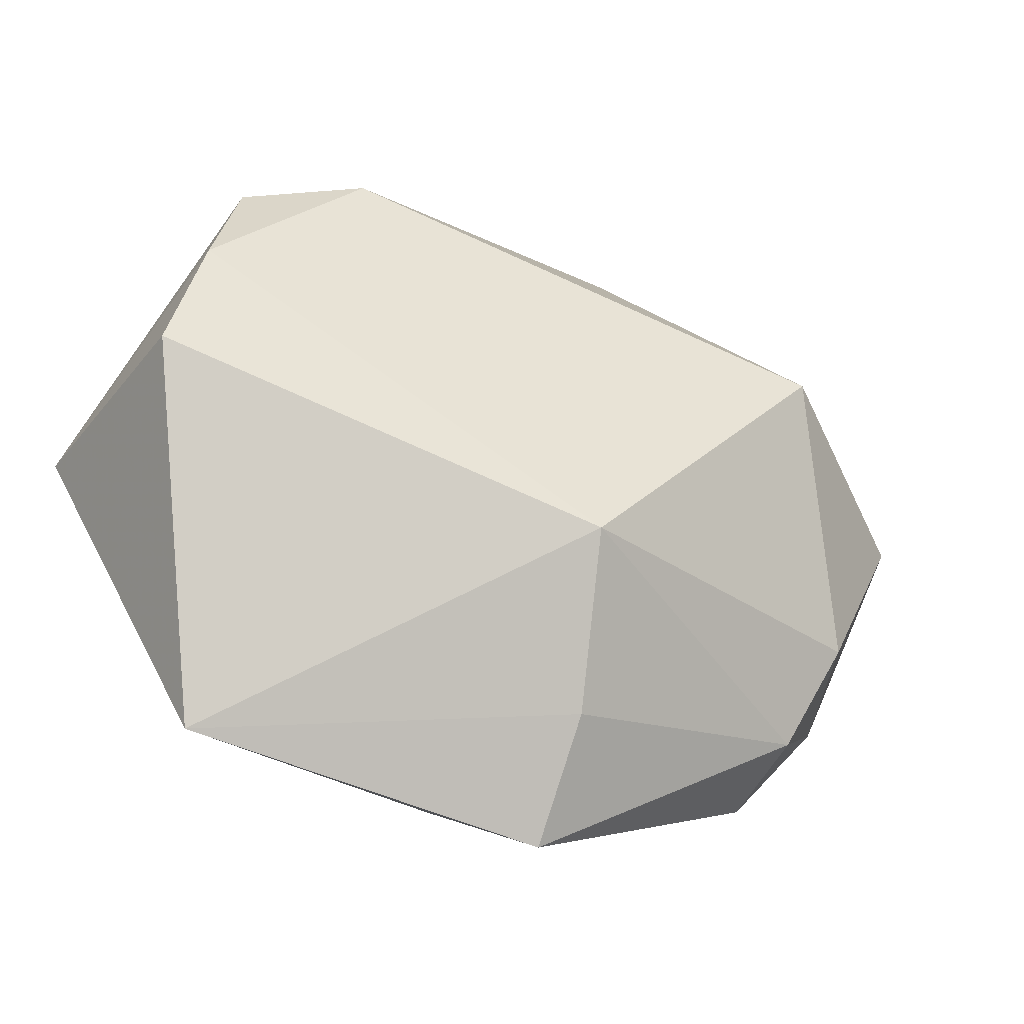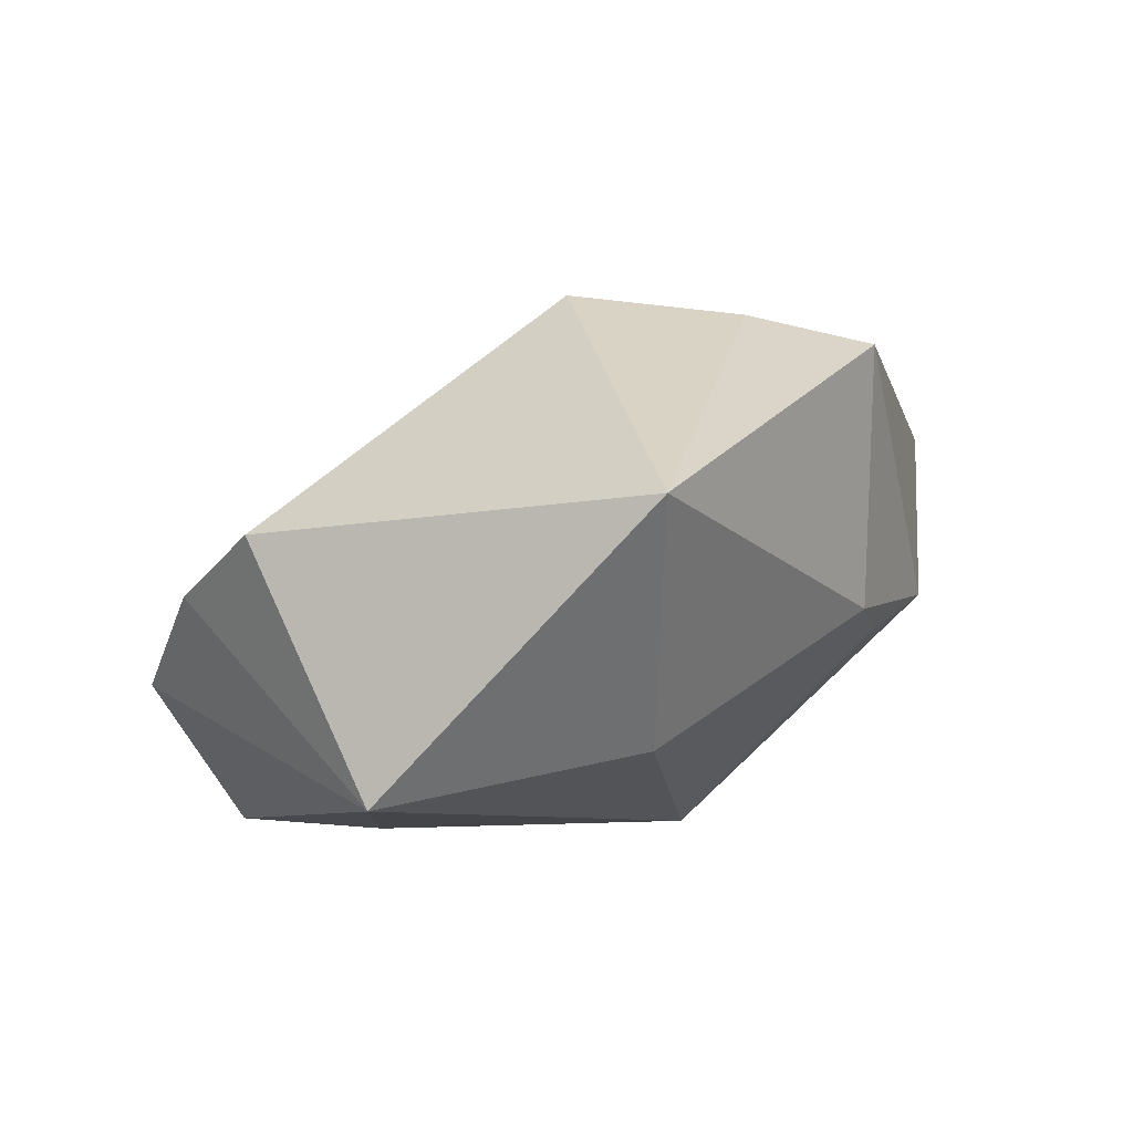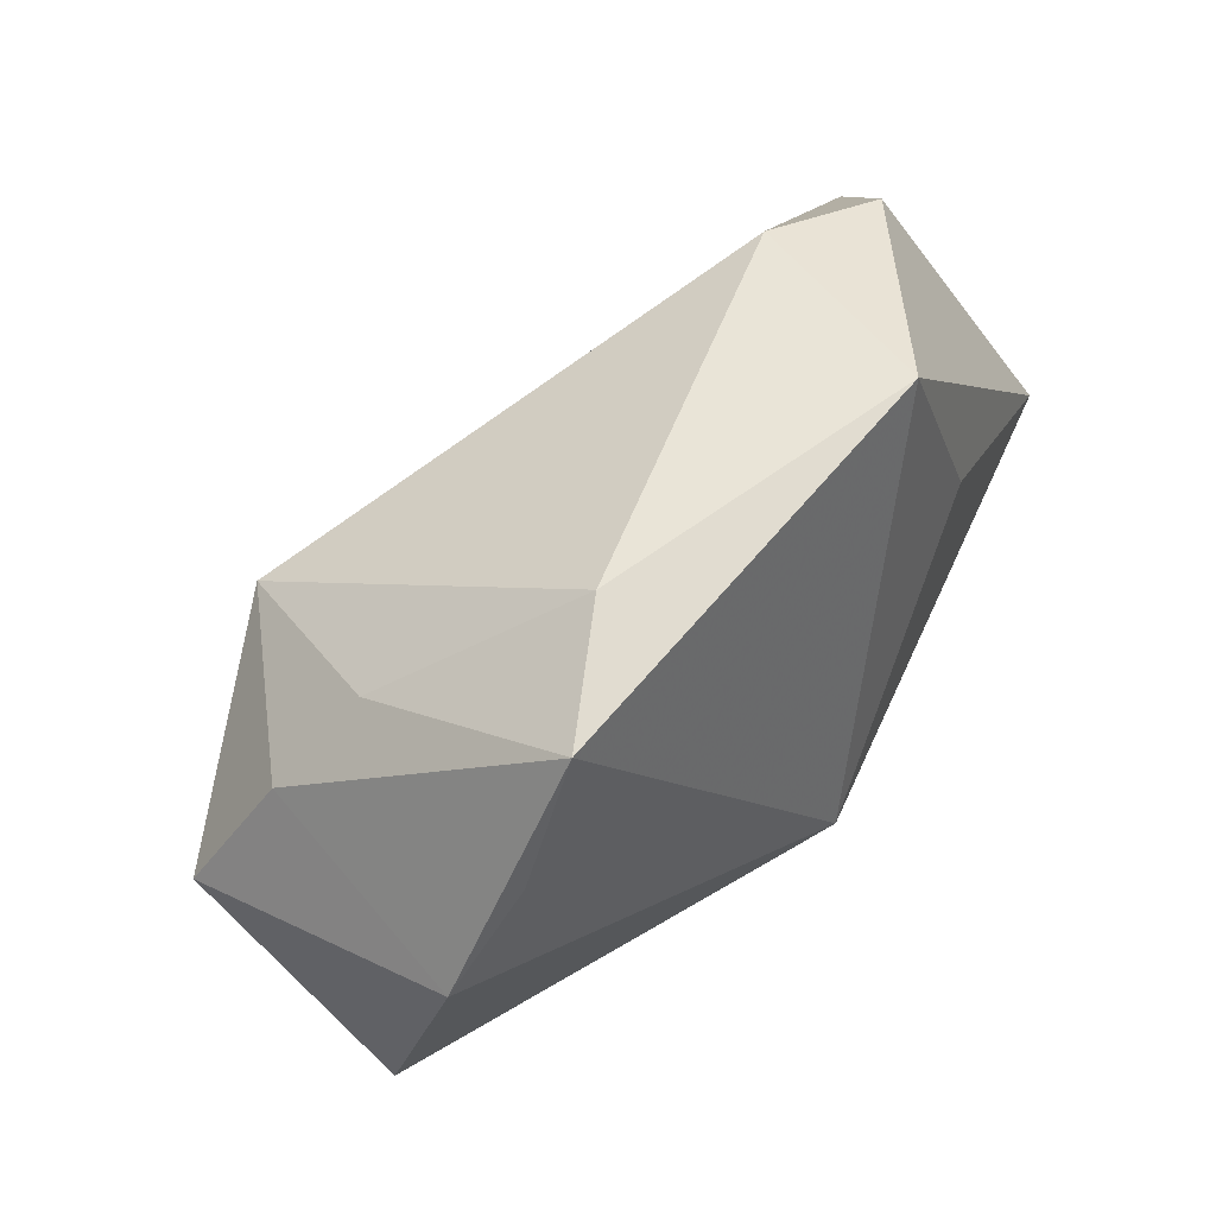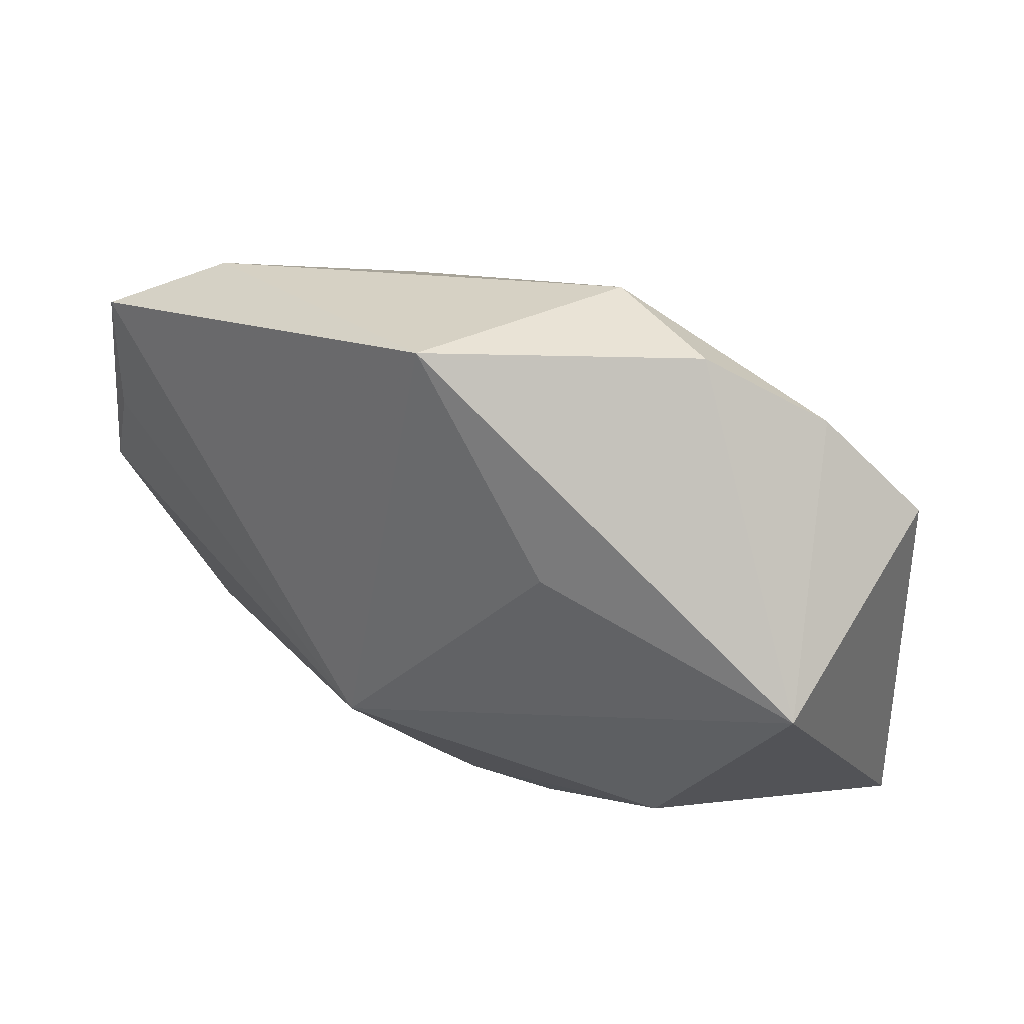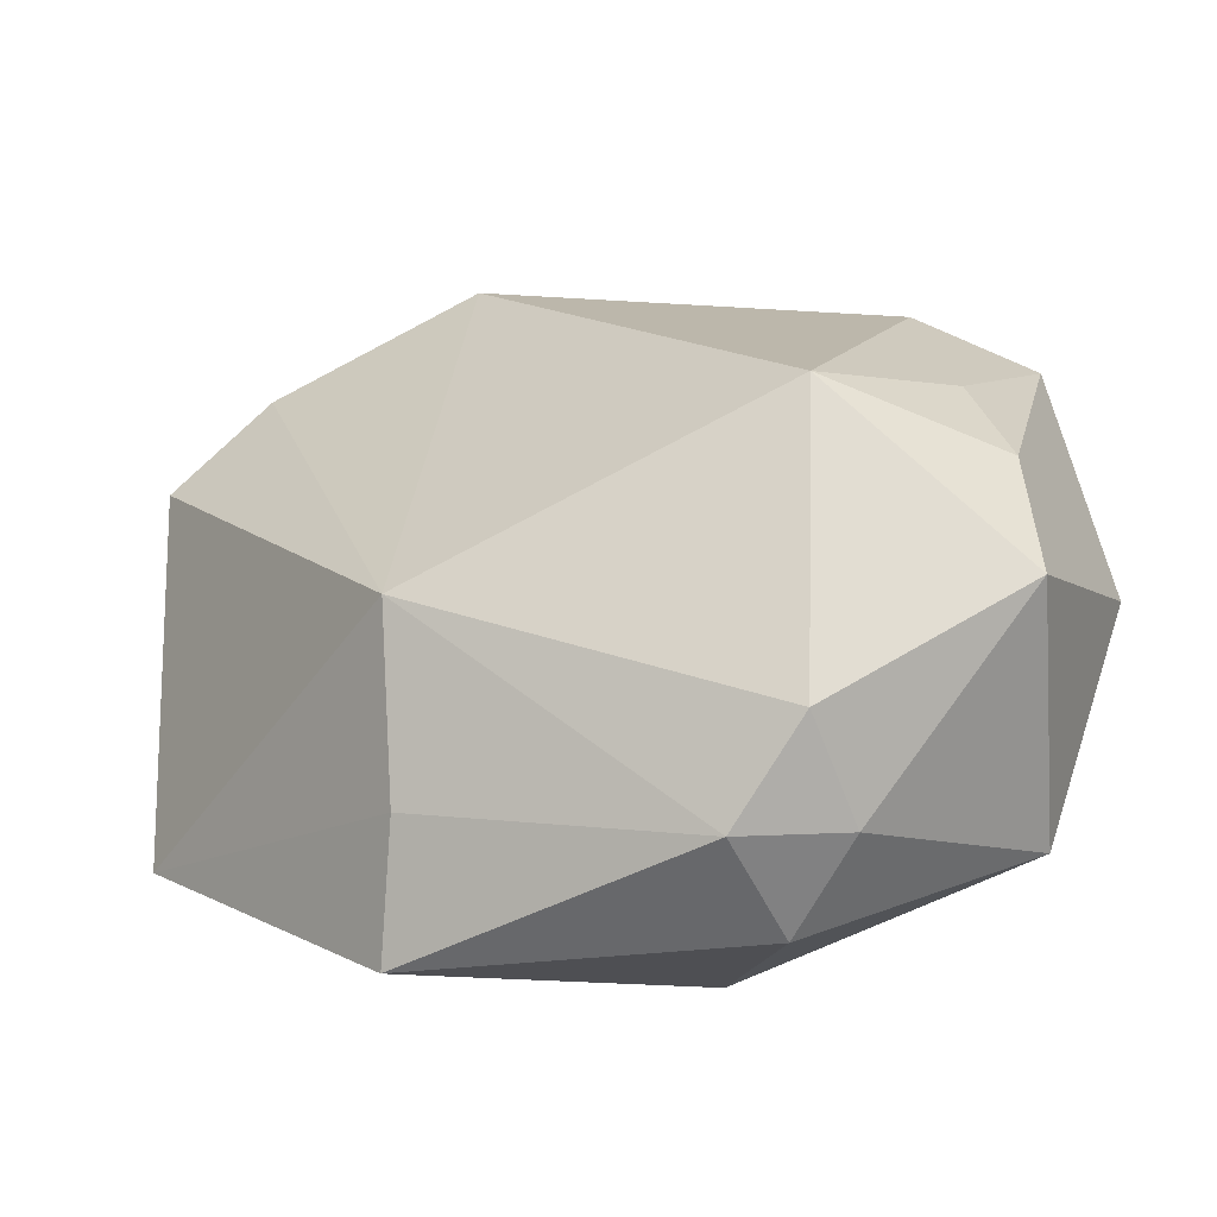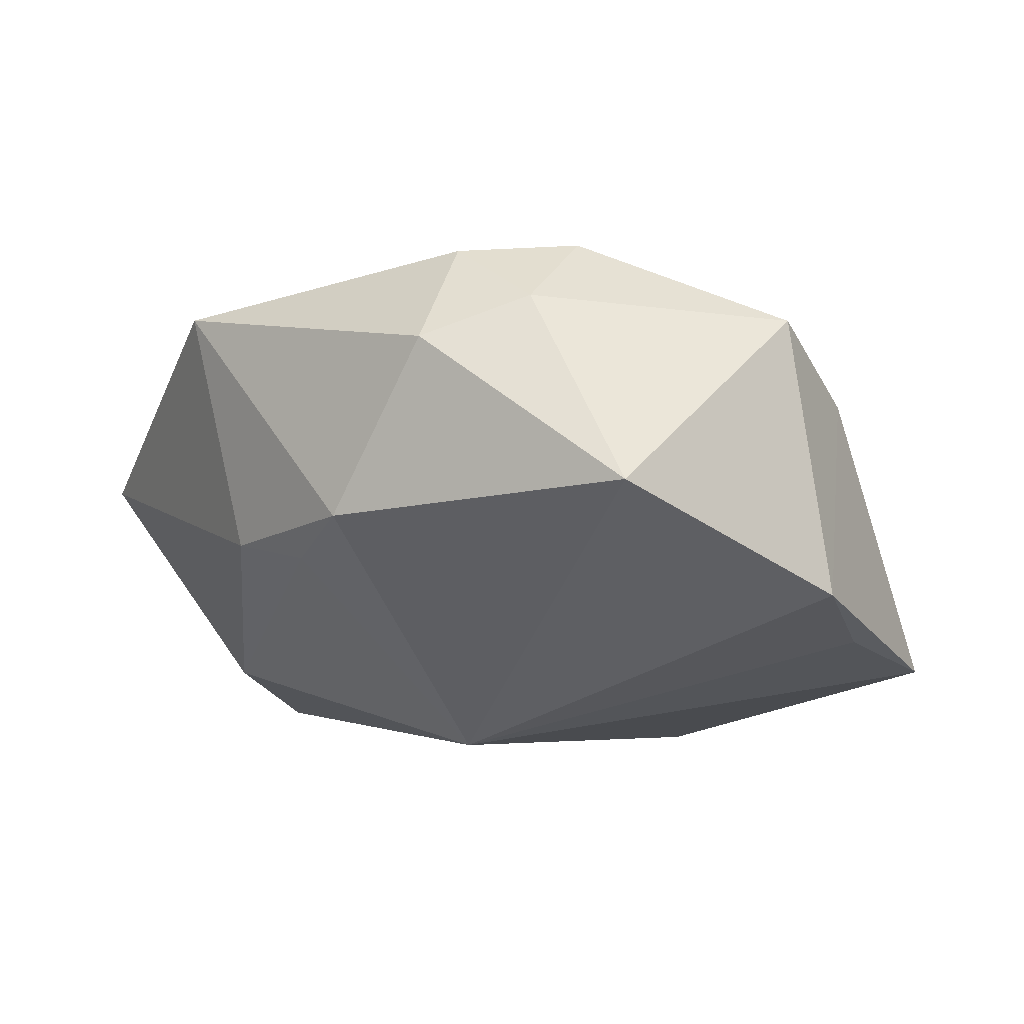
<metadata>
{"format":"obj","ext":"obj","renderer":"f3d","projection":"perspective","resolution":1024,"background":"white","views":[{"elev":-4.6,"azim":-41.1,"up":"+Y"},{"elev":-3.1,"azim":-72.0,"up":"+Z"},{"elev":43.6,"azim":119.5,"up":"+Y"},{"elev":33.5,"azim":-150.4,"up":"+Y"},{"elev":-13.1,"azim":18.5,"up":"+Y"},{"elev":-4.7,"azim":45.4,"up":"+Z"}]}
</metadata>
<code>
v 0.04019 0.01128 -0.01358
v 0.0378 0.02559 -0.01659
v 0.03425 0.01798 0.005224
v -0.01568 0.03588 -0.004844
v 0.03982 0.009517 0.01072
v 0.03971 -0.02321 0.001063
v -0.007859 -0.03143 -0.003301
v -0.04318 0.005011 -0.0215
v -0.04527 0.01574 0.002364
v 0.02749 -0.02343 0.01997
v 0.04538 0.0008123 -0.009224
v 0.004489 -0.009846 -0.02447
v 0.02614 0.03109 -0.01205
v 0.02467 0.01509 0.02223
v 0.043 -0.002795 0.01798
v -0.04396 -0.02196 0.005126
v -0.02743 0.03411 -0.01057
v -0.01125 -0.002576 0.02788
v -0.0113 -0.02066 0.02503
v -0.01786 0.01411 -0.02447
v -0.02722 -0.01597 -0.01656
v 0.02517 -0.01425 0.02654
v -0.004703 0.03519 -0.02447
v -0.01357 -0.03365 0.02123
v 0.001269 -0.0306 -0.004976
v -0.03683 0.02596 -0.002576
v 0.01791 -0.02412 0.02562
v 0.009976 -0.03365 -0.001263
v 0.0204 -0.03166 0.01579
f 20 23 12
f 12 8 20
f 20 8 23
f 22 14 18
f 15 14 22
f 12 1 11
f 2 11 1
f 12 23 2
f 2 1 12
f 18 26 9
f 9 26 8
f 23 8 17
f 8 26 17
f 18 14 4
f 4 26 18
f 4 17 26
f 23 17 4
f 15 22 10
f 12 11 6
f 6 10 29
f 6 11 15
f 15 10 6
f 5 14 15
f 15 11 5
f 11 2 5
f 13 4 14
f 13 2 23
f 23 4 13
f 27 10 22
f 27 22 18
f 29 10 27
f 16 9 8
f 18 9 16
f 29 27 24
f 14 5 3
f 3 5 2
f 3 13 14
f 2 13 3
f 28 6 29
f 29 24 28
f 12 6 28
f 28 25 12
f 21 8 12
f 12 25 21
f 21 16 8
f 18 16 19
f 16 24 19
f 19 27 18
f 19 24 27
f 25 28 7
f 7 28 24
f 7 24 16
f 16 21 7
f 7 21 25

</code>
